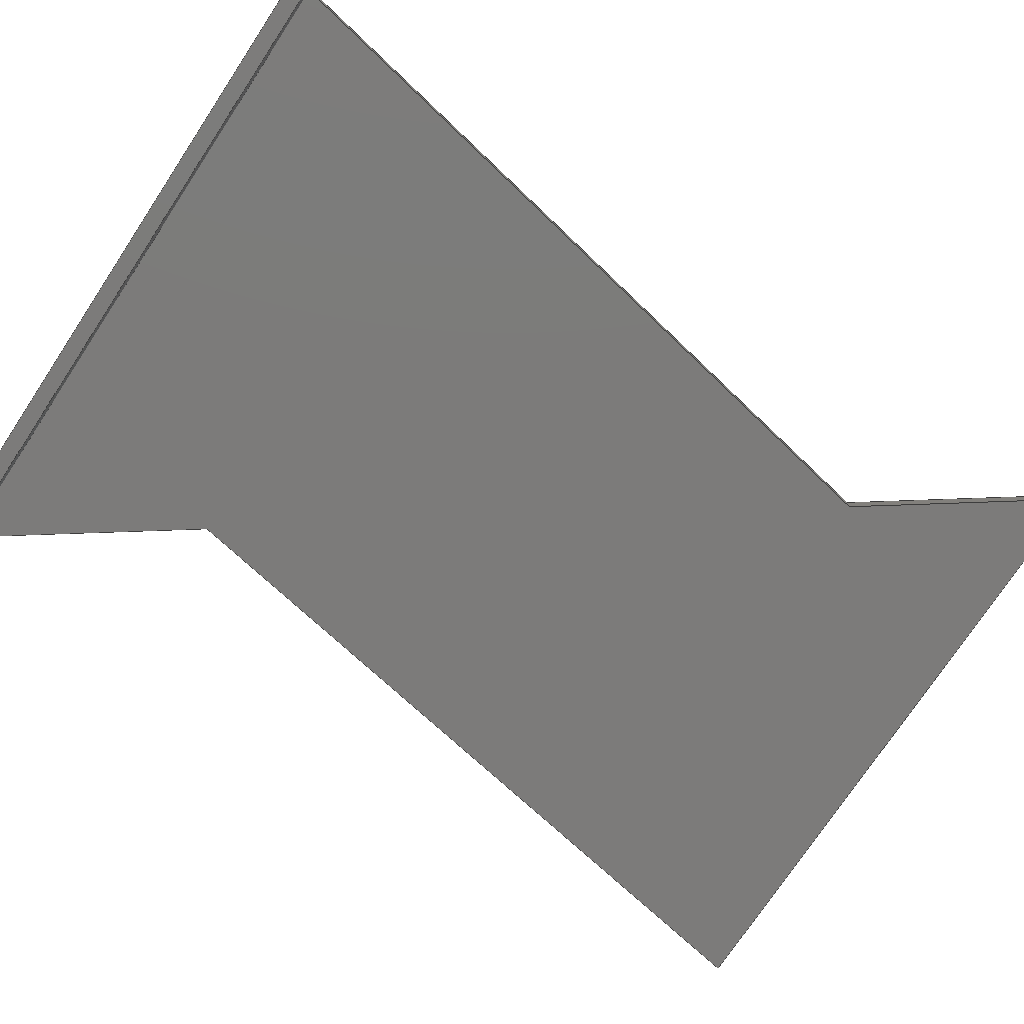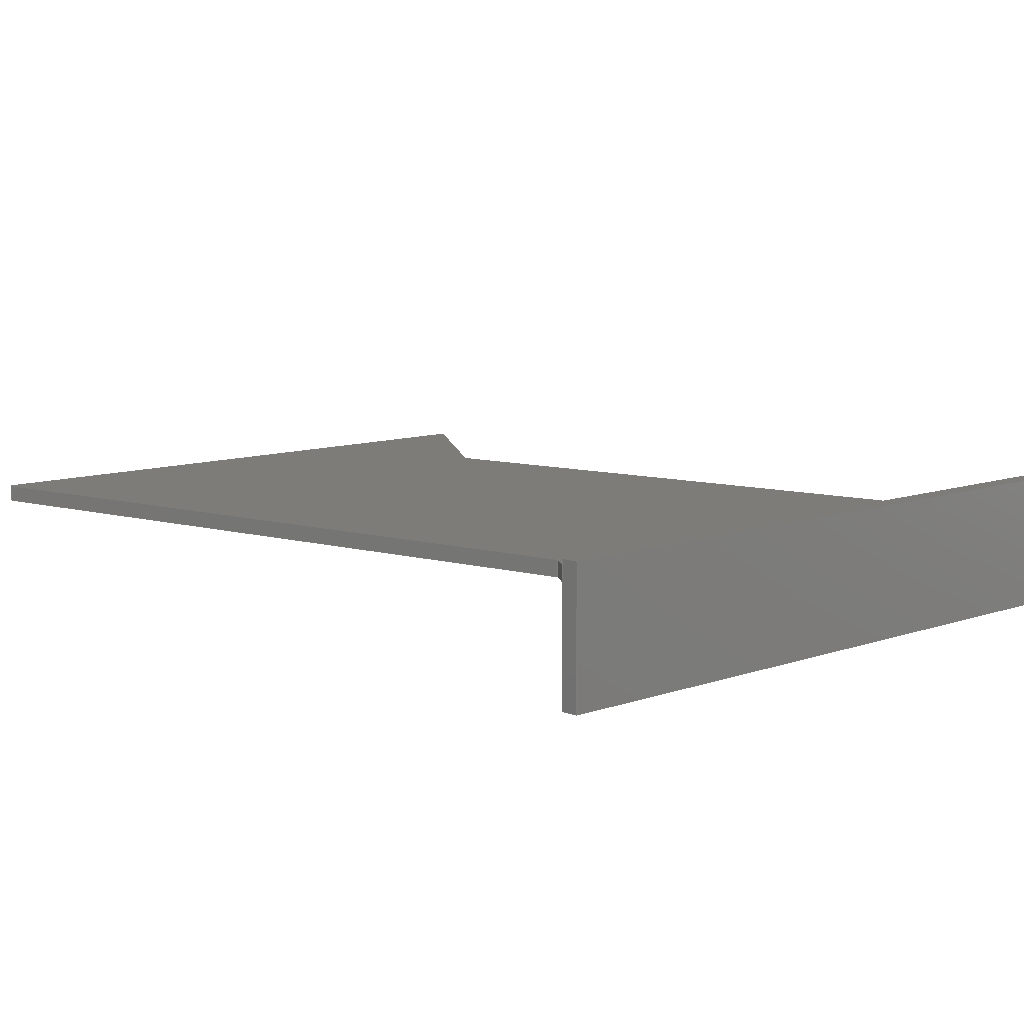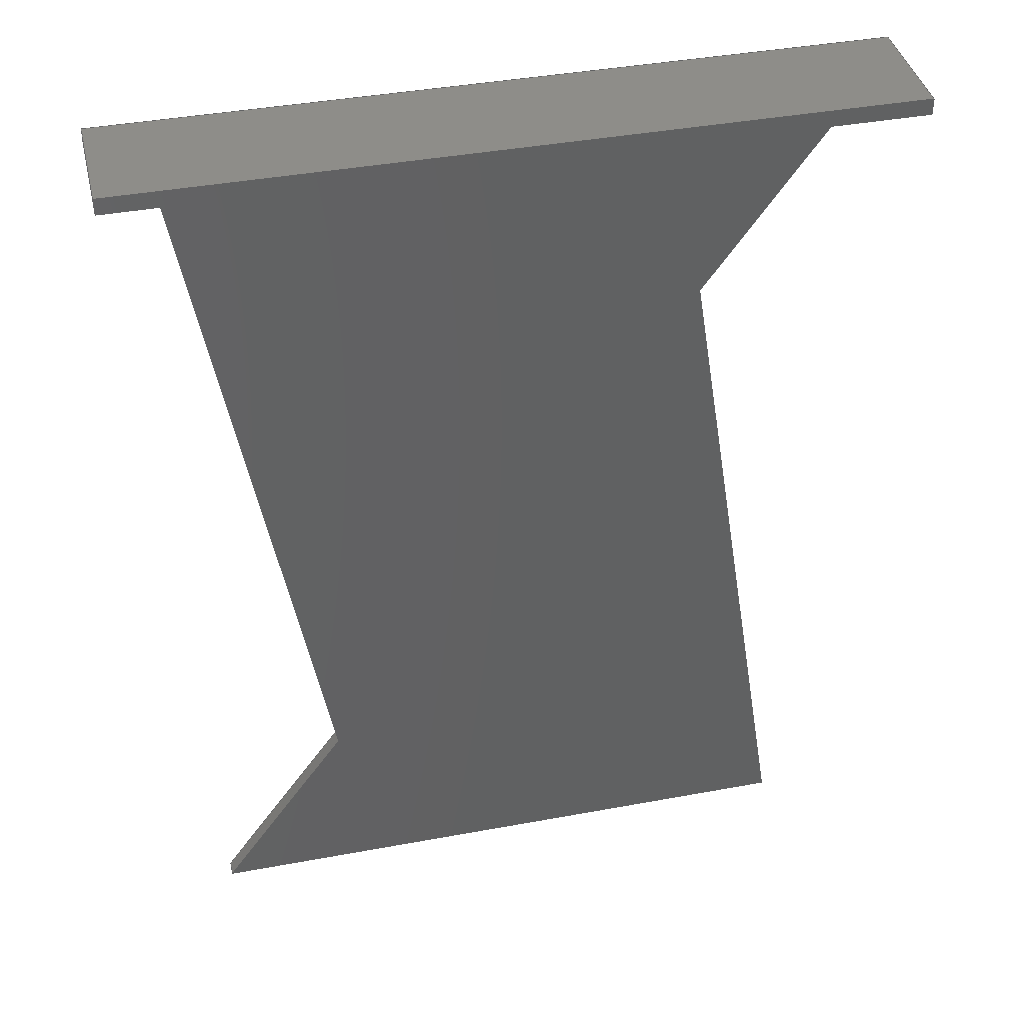
<metadata>
{"format":"step","ext":"step","renderer":"f3d","projection":"perspective","resolution":1024,"background":"white","views":[{"elev":-74.8,"azim":-123.5,"up":"+Z"},{"elev":9.3,"azim":136.1,"up":"+Z"},{"elev":39.8,"azim":-13.0,"up":"+Y"}]}
</metadata>
<code>
ISO-10303-21;
DATA;
#1=MECHANICAL_DESIGN_GEOMETRIC_PRESENTATION_REPRESENTATION('',(#4),#382);
#2=SHAPE_REPRESENTATION_RELATIONSHIP('SRR','None',#389,#3);
#3=ADVANCED_BREP_SHAPE_REPRESENTATION('',(#5),#381);
#4=STYLED_ITEM('',(#398),#5);
#5=MANIFOLD_SOLID_BREP('Body1',#230);
#6=FACE_BOUND('',#21,.T.);
#7=FACE_OUTER_BOUND('',#20,.T.);
#8=FACE_OUTER_BOUND('',#22,.T.);
#9=FACE_OUTER_BOUND('',#23,.T.);
#10=FACE_OUTER_BOUND('',#24,.T.);
#11=FACE_OUTER_BOUND('',#25,.T.);
#12=FACE_OUTER_BOUND('',#26,.T.);
#13=FACE_OUTER_BOUND('',#27,.T.);
#14=FACE_OUTER_BOUND('',#28,.T.);
#15=FACE_OUTER_BOUND('',#29,.T.);
#16=FACE_OUTER_BOUND('',#30,.T.);
#17=FACE_OUTER_BOUND('',#31,.T.);
#18=FACE_OUTER_BOUND('',#32,.T.);
#19=FACE_OUTER_BOUND('',#33,.T.);
#20=EDGE_LOOP('',(#144,#145,#146,#147));
#21=EDGE_LOOP('',(#148,#149,#150,#151));
#22=EDGE_LOOP('',(#152,#153,#154,#155));
#23=EDGE_LOOP('',(#156,#157,#158,#159));
#24=EDGE_LOOP('',(#160,#161,#162,#163));
#25=EDGE_LOOP('',(#164,#165,#166,#167));
#26=EDGE_LOOP('',(#168,#169,#170,#171));
#27=EDGE_LOOP('',(#172,#173,#174,#175,#176,#177));
#28=EDGE_LOOP('',(#178,#179,#180,#181));
#29=EDGE_LOOP('',(#182,#183,#184,#185));
#30=EDGE_LOOP('',(#186,#187,#188,#189));
#31=EDGE_LOOP('',(#190,#191,#192,#193));
#32=EDGE_LOOP('',(#194,#195,#196,#197));
#33=EDGE_LOOP('',(#198,#199,#200,#201,#202,#203));
#34=LINE('',#319,#64);
#35=LINE('',#321,#65);
#36=LINE('',#323,#66);
#37=LINE('',#324,#67);
#38=LINE('',#327,#68);
#39=LINE('',#329,#69);
#40=LINE('',#331,#70);
#41=LINE('',#332,#71);
#42=LINE('',#335,#72);
#43=LINE('',#337,#73);
#44=LINE('',#338,#74);
#45=LINE('',#341,#75);
#46=LINE('',#342,#76);
#47=LINE('',#345,#77);
#48=LINE('',#346,#78);
#49=LINE('',#348,#79);
#50=LINE('',#353,#80);
#51=LINE('',#355,#81);
#52=LINE('',#356,#82);
#53=LINE('',#358,#83);
#54=LINE('',#359,#84);
#55=LINE('',#362,#85);
#56=LINE('',#364,#86);
#57=LINE('',#365,#87);
#58=LINE('',#367,#88);
#59=LINE('',#370,#89);
#60=LINE('',#371,#90);
#61=LINE('',#374,#91);
#62=LINE('',#375,#92);
#63=LINE('',#377,#93);
#64=VECTOR('',#261,1);
#65=VECTOR('',#262,1);
#66=VECTOR('',#263,1);
#67=VECTOR('',#264,1);
#68=VECTOR('',#265,1);
#69=VECTOR('',#266,1);
#70=VECTOR('',#267,1);
#71=VECTOR('',#268,1);
#72=VECTOR('',#271,1);
#73=VECTOR('',#272,1);
#74=VECTOR('',#273,1);
#75=VECTOR('',#276,1);
#76=VECTOR('',#277,1);
#77=VECTOR('',#280,1);
#78=VECTOR('',#281,1);
#79=VECTOR('',#284,1);
#80=VECTOR('',#289,1);
#81=VECTOR('',#290,1);
#82=VECTOR('',#291,1);
#83=VECTOR('',#292,1);
#84=VECTOR('',#293,1);
#85=VECTOR('',#296,1);
#86=VECTOR('',#297,1);
#87=VECTOR('',#298,1);
#88=VECTOR('',#301,1);
#89=VECTOR('',#304,1);
#90=VECTOR('',#305,1);
#91=VECTOR('',#308,1);
#92=VECTOR('',#309,1);
#93=VECTOR('',#312,1);
#94=VERTEX_POINT('',#317);
#95=VERTEX_POINT('',#318);
#96=VERTEX_POINT('',#320);
#97=VERTEX_POINT('',#322);
#98=VERTEX_POINT('',#325);
#99=VERTEX_POINT('',#326);
#100=VERTEX_POINT('',#328);
#101=VERTEX_POINT('',#330);
#102=VERTEX_POINT('',#334);
#103=VERTEX_POINT('',#336);
#104=VERTEX_POINT('',#340);
#105=VERTEX_POINT('',#344);
#106=VERTEX_POINT('',#351);
#107=VERTEX_POINT('',#352);
#108=VERTEX_POINT('',#354);
#109=VERTEX_POINT('',#357);
#110=VERTEX_POINT('',#361);
#111=VERTEX_POINT('',#363);
#112=VERTEX_POINT('',#369);
#113=VERTEX_POINT('',#373);
#114=EDGE_CURVE('',#94,#95,#34,.T.);
#115=EDGE_CURVE('',#95,#96,#35,.T.);
#116=EDGE_CURVE('',#96,#97,#36,.T.);
#117=EDGE_CURVE('',#97,#94,#37,.T.);
#118=EDGE_CURVE('',#98,#99,#38,.T.);
#119=EDGE_CURVE('',#98,#100,#39,.T.);
#120=EDGE_CURVE('',#101,#100,#40,.T.);
#121=EDGE_CURVE('',#99,#101,#41,.T.);
#122=EDGE_CURVE('',#95,#102,#42,.T.);
#123=EDGE_CURVE('',#103,#102,#43,.T.);
#124=EDGE_CURVE('',#96,#103,#44,.T.);
#125=EDGE_CURVE('',#104,#103,#45,.T.);
#126=EDGE_CURVE('',#97,#104,#46,.T.);
#127=EDGE_CURVE('',#105,#104,#47,.T.);
#128=EDGE_CURVE('',#94,#105,#48,.T.);
#129=EDGE_CURVE('',#102,#105,#49,.T.);
#130=EDGE_CURVE('',#106,#107,#50,.T.);
#131=EDGE_CURVE('',#107,#108,#51,.T.);
#132=EDGE_CURVE('',#108,#98,#52,.T.);
#133=EDGE_CURVE('',#99,#109,#53,.T.);
#134=EDGE_CURVE('',#109,#106,#54,.T.);
#135=EDGE_CURVE('',#110,#107,#55,.T.);
#136=EDGE_CURVE('',#111,#110,#56,.T.);
#137=EDGE_CURVE('',#108,#111,#57,.T.);
#138=EDGE_CURVE('',#100,#111,#58,.T.);
#139=EDGE_CURVE('',#112,#101,#59,.T.);
#140=EDGE_CURVE('',#109,#112,#60,.T.);
#141=EDGE_CURVE('',#113,#112,#61,.T.);
#142=EDGE_CURVE('',#106,#113,#62,.T.);
#143=EDGE_CURVE('',#110,#113,#63,.T.);
#144=ORIENTED_EDGE('',*,*,#114,.T.);
#145=ORIENTED_EDGE('',*,*,#115,.T.);
#146=ORIENTED_EDGE('',*,*,#116,.T.);
#147=ORIENTED_EDGE('',*,*,#117,.T.);
#148=ORIENTED_EDGE('',*,*,#118,.F.);
#149=ORIENTED_EDGE('',*,*,#119,.T.);
#150=ORIENTED_EDGE('',*,*,#120,.F.);
#151=ORIENTED_EDGE('',*,*,#121,.F.);
#152=ORIENTED_EDGE('',*,*,#115,.F.);
#153=ORIENTED_EDGE('',*,*,#122,.T.);
#154=ORIENTED_EDGE('',*,*,#123,.F.);
#155=ORIENTED_EDGE('',*,*,#124,.F.);
#156=ORIENTED_EDGE('',*,*,#116,.F.);
#157=ORIENTED_EDGE('',*,*,#124,.T.);
#158=ORIENTED_EDGE('',*,*,#125,.F.);
#159=ORIENTED_EDGE('',*,*,#126,.F.);
#160=ORIENTED_EDGE('',*,*,#117,.F.);
#161=ORIENTED_EDGE('',*,*,#126,.T.);
#162=ORIENTED_EDGE('',*,*,#127,.F.);
#163=ORIENTED_EDGE('',*,*,#128,.F.);
#164=ORIENTED_EDGE('',*,*,#114,.F.);
#165=ORIENTED_EDGE('',*,*,#128,.T.);
#166=ORIENTED_EDGE('',*,*,#129,.F.);
#167=ORIENTED_EDGE('',*,*,#122,.F.);
#168=ORIENTED_EDGE('',*,*,#129,.T.);
#169=ORIENTED_EDGE('',*,*,#127,.T.);
#170=ORIENTED_EDGE('',*,*,#125,.T.);
#171=ORIENTED_EDGE('',*,*,#123,.T.);
#172=ORIENTED_EDGE('',*,*,#130,.T.);
#173=ORIENTED_EDGE('',*,*,#131,.T.);
#174=ORIENTED_EDGE('',*,*,#132,.T.);
#175=ORIENTED_EDGE('',*,*,#118,.T.);
#176=ORIENTED_EDGE('',*,*,#133,.T.);
#177=ORIENTED_EDGE('',*,*,#134,.T.);
#178=ORIENTED_EDGE('',*,*,#135,.F.);
#179=ORIENTED_EDGE('',*,*,#136,.F.);
#180=ORIENTED_EDGE('',*,*,#137,.F.);
#181=ORIENTED_EDGE('',*,*,#131,.F.);
#182=ORIENTED_EDGE('',*,*,#137,.T.);
#183=ORIENTED_EDGE('',*,*,#138,.F.);
#184=ORIENTED_EDGE('',*,*,#119,.F.);
#185=ORIENTED_EDGE('',*,*,#132,.F.);
#186=ORIENTED_EDGE('',*,*,#121,.T.);
#187=ORIENTED_EDGE('',*,*,#139,.F.);
#188=ORIENTED_EDGE('',*,*,#140,.F.);
#189=ORIENTED_EDGE('',*,*,#133,.F.);
#190=ORIENTED_EDGE('',*,*,#140,.T.);
#191=ORIENTED_EDGE('',*,*,#141,.F.);
#192=ORIENTED_EDGE('',*,*,#142,.F.);
#193=ORIENTED_EDGE('',*,*,#134,.F.);
#194=ORIENTED_EDGE('',*,*,#142,.T.);
#195=ORIENTED_EDGE('',*,*,#143,.F.);
#196=ORIENTED_EDGE('',*,*,#135,.T.);
#197=ORIENTED_EDGE('',*,*,#130,.F.);
#198=ORIENTED_EDGE('',*,*,#143,.T.);
#199=ORIENTED_EDGE('',*,*,#141,.T.);
#200=ORIENTED_EDGE('',*,*,#139,.T.);
#201=ORIENTED_EDGE('',*,*,#120,.T.);
#202=ORIENTED_EDGE('',*,*,#138,.T.);
#203=ORIENTED_EDGE('',*,*,#136,.T.);
#204=PLANE('',#244);
#205=PLANE('',#245);
#206=PLANE('',#246);
#207=PLANE('',#247);
#208=PLANE('',#248);
#209=PLANE('',#249);
#210=PLANE('',#250);
#211=PLANE('',#251);
#212=PLANE('',#252);
#213=PLANE('',#253);
#214=PLANE('',#254);
#215=PLANE('',#255);
#216=PLANE('',#256);
#217=ADVANCED_FACE('',(#7,#6),#204,.F.);
#218=ADVANCED_FACE('',(#8),#205,.T.);
#219=ADVANCED_FACE('',(#9),#206,.T.);
#220=ADVANCED_FACE('',(#10),#207,.T.);
#221=ADVANCED_FACE('',(#11),#208,.T.);
#222=ADVANCED_FACE('',(#12),#209,.T.);
#223=ADVANCED_FACE('',(#13),#210,.T.);
#224=ADVANCED_FACE('',(#14),#211,.T.);
#225=ADVANCED_FACE('',(#15),#212,.T.);
#226=ADVANCED_FACE('',(#16),#213,.T.);
#227=ADVANCED_FACE('',(#17),#214,.T.);
#228=ADVANCED_FACE('',(#18),#215,.T.);
#229=ADVANCED_FACE('',(#19),#216,.T.);
#230=CLOSED_SHELL('',(#217,#218,#219,#220,#221,#222,#223,#224,#225,#226,
#227,#228,#229));
#231=DERIVED_UNIT_ELEMENT(#233,1);
#232=DERIVED_UNIT_ELEMENT(#384,3);
#233=(
MASS_UNIT()
NAMED_UNIT(*)
SI_UNIT(.KILO.,.GRAM.)
);
#234=DERIVED_UNIT((#231,#232));
#235=MEASURE_REPRESENTATION_ITEM('density measure',
POSITIVE_RATIO_MEASURE(7850),#234);
#236=PROPERTY_DEFINITION_REPRESENTATION(#241,#238);
#237=PROPERTY_DEFINITION_REPRESENTATION(#242,#239);
#238=REPRESENTATION('material name',(#240),#381);
#239=REPRESENTATION('density',(#235),#381);
#240=DESCRIPTIVE_REPRESENTATION_ITEM('Steel','Steel');
#241=PROPERTY_DEFINITION('material property','material name',#391);
#242=PROPERTY_DEFINITION('material property','density of part',#391);
#243=AXIS2_PLACEMENT_3D('placement',#315,#257,#258);
#244=AXIS2_PLACEMENT_3D('',#316,#259,#260);
#245=AXIS2_PLACEMENT_3D('',#333,#269,#270);
#246=AXIS2_PLACEMENT_3D('',#339,#274,#275);
#247=AXIS2_PLACEMENT_3D('',#343,#278,#279);
#248=AXIS2_PLACEMENT_3D('',#347,#282,#283);
#249=AXIS2_PLACEMENT_3D('',#349,#285,#286);
#250=AXIS2_PLACEMENT_3D('',#350,#287,#288);
#251=AXIS2_PLACEMENT_3D('',#360,#294,#295);
#252=AXIS2_PLACEMENT_3D('',#366,#299,#300);
#253=AXIS2_PLACEMENT_3D('',#368,#302,#303);
#254=AXIS2_PLACEMENT_3D('',#372,#306,#307);
#255=AXIS2_PLACEMENT_3D('',#376,#310,#311);
#256=AXIS2_PLACEMENT_3D('',#378,#313,#314);
#257=DIRECTION('axis',(0,0,1));
#258=DIRECTION('refdir',(1,0,0));
#259=DIRECTION('center_axis',(0,1,0));
#260=DIRECTION('ref_axis',(-1,0,0));
#261=DIRECTION('',(-1,0,0));
#262=DIRECTION('',(0,0,-1));
#263=DIRECTION('',(1,0,0));
#264=DIRECTION('',(0,0,1));
#265=DIRECTION('',(1,0,0));
#266=DIRECTION('',(0,0,1));
#267=DIRECTION('',(-1,0,0));
#268=DIRECTION('',(0,0,1));
#269=DIRECTION('center_axis',(-1,0,0));
#270=DIRECTION('ref_axis',(0,0,1));
#271=DIRECTION('',(0,1,0));
#272=DIRECTION('',(0,0,1));
#273=DIRECTION('',(0,1,0));
#274=DIRECTION('center_axis',(0,0,-1));
#275=DIRECTION('ref_axis',(-1,0,0));
#276=DIRECTION('',(-1,0,0));
#277=DIRECTION('',(0,1,0));
#278=DIRECTION('center_axis',(1,0,0));
#279=DIRECTION('ref_axis',(0,0,-1));
#280=DIRECTION('',(0,0,-1));
#281=DIRECTION('',(0,1,0));
#282=DIRECTION('center_axis',(0,0,1));
#283=DIRECTION('ref_axis',(1,0,0));
#284=DIRECTION('',(1,0,0));
#285=DIRECTION('center_axis',(0,1,0));
#286=DIRECTION('ref_axis',(0,0,1));
#287=DIRECTION('center_axis',(0,0,-1));
#288=DIRECTION('ref_axis',(-1,0,0));
#289=DIRECTION('',(-1,0,0));
#290=DIRECTION('',(0.5812,0.8137,0));
#291=DIRECTION('',(-0.1758,0.9844,0));
#292=DIRECTION('',(-0.5812,-0.8137,0));
#293=DIRECTION('',(0.1593,-0.9872,0));
#294=DIRECTION('center_axis',(-0.8137,0.5812,0));
#295=DIRECTION('ref_axis',(-0.5812,-0.8137,0));
#296=DIRECTION('',(0,0,-1));
#297=DIRECTION('',(-0.5812,-0.8137,0));
#298=DIRECTION('',(0,0,1));
#299=DIRECTION('center_axis',(-0.9844,-0.1758,0));
#300=DIRECTION('ref_axis',(0.1758,-0.9844,0));
#301=DIRECTION('',(0.1758,-0.9844,0));
#302=DIRECTION('center_axis',(0.8137,-0.5812,0));
#303=DIRECTION('ref_axis',(0.5812,0.8137,0));
#304=DIRECTION('',(0.5812,0.8137,0));
#305=DIRECTION('',(0,0,1));
#306=DIRECTION('center_axis',(0.9872,0.1593,0));
#307=DIRECTION('ref_axis',(-0.1593,0.9872,0));
#308=DIRECTION('',(-0.1593,0.9872,0));
#309=DIRECTION('',(0,0,1));
#310=DIRECTION('center_axis',(0,-1,0));
#311=DIRECTION('ref_axis',(1,0,0));
#312=DIRECTION('',(1,0,0));
#313=DIRECTION('center_axis',(0,0,1));
#314=DIRECTION('ref_axis',(1,0,0));
#315=CARTESIAN_POINT('',(0,0,0));
#316=CARTESIAN_POINT('Origin',(31.75,88.9,6.217e-15));
#317=CARTESIAN_POINT('',(68.58,88.9,5.842));
#318=CARTESIAN_POINT('',(-5.08,88.9,5.842));
#319=CARTESIAN_POINT('',(68.58,88.9,5.842));
#320=CARTESIAN_POINT('',(-5.08,88.9,-5.842));
#321=CARTESIAN_POINT('',(-5.08,88.9,5.842));
#322=CARTESIAN_POINT('',(68.58,88.9,-5.842));
#323=CARTESIAN_POINT('',(-5.08,88.9,-5.842));
#324=CARTESIAN_POINT('',(68.58,88.9,-5.842));
#325=CARTESIAN_POINT('',(0,88.9,-0.762));
#326=CARTESIAN_POINT('',(63.5,88.9,-0.762));
#327=CARTESIAN_POINT('',(0,88.9,-0.762));
#328=CARTESIAN_POINT('',(0,88.9,0.762));
#329=CARTESIAN_POINT('',(0,88.9,0));
#330=CARTESIAN_POINT('',(63.5,88.9,0.762));
#331=CARTESIAN_POINT('',(0,88.9,0.762));
#332=CARTESIAN_POINT('',(63.5,88.9,0));
#333=CARTESIAN_POINT('Origin',(-5.08,88.9,-5.842));
#334=CARTESIAN_POINT('',(-5.08,90.42,5.842));
#335=CARTESIAN_POINT('',(-5.08,88.9,5.842));
#336=CARTESIAN_POINT('',(-5.08,90.42,-5.842));
#337=CARTESIAN_POINT('',(-5.08,90.42,5.842));
#338=CARTESIAN_POINT('',(-5.08,88.9,-5.842));
#339=CARTESIAN_POINT('Origin',(68.58,88.9,-5.842));
#340=CARTESIAN_POINT('',(68.58,90.42,-5.842));
#341=CARTESIAN_POINT('',(-5.08,90.42,-5.842));
#342=CARTESIAN_POINT('',(68.58,88.9,-5.842));
#343=CARTESIAN_POINT('Origin',(68.58,88.9,5.842));
#344=CARTESIAN_POINT('',(68.58,90.42,5.842));
#345=CARTESIAN_POINT('',(68.58,90.42,-5.842));
#346=CARTESIAN_POINT('',(68.58,88.9,5.842));
#347=CARTESIAN_POINT('Origin',(-5.08,88.9,5.842));
#348=CARTESIAN_POINT('',(68.58,90.42,5.842));
#349=CARTESIAN_POINT('Origin',(31.75,90.42,6.217e-15));
#350=CARTESIAN_POINT('Origin',(31.75,44.45,-0.762));
#351=CARTESIAN_POINT('',(60.96,0,-0.762));
#352=CARTESIAN_POINT('',(0,0,-0.762));
#353=CARTESIAN_POINT('',(0,0,-0.762));
#354=CARTESIAN_POINT('',(12.7,17.78,-0.762));
#355=CARTESIAN_POINT('',(0,0,-0.762));
#356=CARTESIAN_POINT('',(12.7,17.78,-0.762));
#357=CARTESIAN_POINT('',(49.73,69.62,-0.762));
#358=CARTESIAN_POINT('',(63.5,88.9,-0.762));
#359=CARTESIAN_POINT('',(49.73,69.62,-0.762));
#360=CARTESIAN_POINT('Origin',(12.7,17.78,0));
#361=CARTESIAN_POINT('',(0,0,0.762));
#362=CARTESIAN_POINT('',(0,0,0));
#363=CARTESIAN_POINT('',(12.7,17.78,0.762));
#364=CARTESIAN_POINT('',(0,0,0.762));
#365=CARTESIAN_POINT('',(12.7,17.78,0));
#366=CARTESIAN_POINT('Origin',(0,88.9,0));
#367=CARTESIAN_POINT('',(12.7,17.78,0.762));
#368=CARTESIAN_POINT('Origin',(49.73,69.62,0));
#369=CARTESIAN_POINT('',(49.73,69.62,0.762));
#370=CARTESIAN_POINT('',(63.5,88.9,0.762));
#371=CARTESIAN_POINT('',(49.73,69.62,0));
#372=CARTESIAN_POINT('Origin',(60.96,1.421e-14,0));
#373=CARTESIAN_POINT('',(60.96,0,0.762));
#374=CARTESIAN_POINT('',(49.73,69.62,0.762));
#375=CARTESIAN_POINT('',(60.96,0,0));
#376=CARTESIAN_POINT('Origin',(0,0,0));
#377=CARTESIAN_POINT('',(0,0,0.762));
#378=CARTESIAN_POINT('Origin',(31.75,44.45,0.762));
#379=UNCERTAINTY_MEASURE_WITH_UNIT(LENGTH_MEASURE(0.001),#383,
'DISTANCE_ACCURACY_VALUE',
'Maximum model space distance between geometric entities at asserted c
onnectivities');
#380=UNCERTAINTY_MEASURE_WITH_UNIT(LENGTH_MEASURE(0.001),#383,
'DISTANCE_ACCURACY_VALUE',
'Maximum model space distance between geometric entities at asserted c
onnectivities');
#381=(
GEOMETRIC_REPRESENTATION_CONTEXT(3)
GLOBAL_UNCERTAINTY_ASSIGNED_CONTEXT((#379))
GLOBAL_UNIT_ASSIGNED_CONTEXT((#383,#385,#386))
REPRESENTATION_CONTEXT('','3D')
);
#382=(
GEOMETRIC_REPRESENTATION_CONTEXT(3)
GLOBAL_UNCERTAINTY_ASSIGNED_CONTEXT((#380))
GLOBAL_UNIT_ASSIGNED_CONTEXT((#383,#385,#386))
REPRESENTATION_CONTEXT('','3D')
);
#383=(
LENGTH_UNIT()
NAMED_UNIT(*)
SI_UNIT(.CENTI.,.METRE.)
);
#384=(
LENGTH_UNIT()
NAMED_UNIT(*)
SI_UNIT($,.METRE.)
);
#385=(
NAMED_UNIT(*)
PLANE_ANGLE_UNIT()
SI_UNIT($,.RADIAN.)
);
#386=(
NAMED_UNIT(*)
SI_UNIT($,.STERADIAN.)
SOLID_ANGLE_UNIT()
);
#387=SHAPE_DEFINITION_REPRESENTATION(#388,#389);
#388=PRODUCT_DEFINITION_SHAPE('',$,#391);
#389=SHAPE_REPRESENTATION('',(#243),#381);
#390=PRODUCT_DEFINITION_CONTEXT('part definition',#395,'design');
#391=PRODUCT_DEFINITION('Untitled','Untitled',#392,#390);
#392=PRODUCT_DEFINITION_FORMATION('',$,#397);
#393=PRODUCT_RELATED_PRODUCT_CATEGORY('Untitled','Untitled',(#397));
#394=APPLICATION_PROTOCOL_DEFINITION('international standard',
'automotive_design',2009,#395);
#395=APPLICATION_CONTEXT(
'Core Data for Automotive Mechanical Design Process');
#396=PRODUCT_CONTEXT('part definition',#395,'mechanical');
#397=PRODUCT('Untitled','Untitled',$,(#396));
#398=PRESENTATION_STYLE_ASSIGNMENT((#399));
#399=SURFACE_STYLE_USAGE(.BOTH.,#400);
#400=SURFACE_SIDE_STYLE('',(#401));
#401=SURFACE_STYLE_FILL_AREA(#402);
#402=FILL_AREA_STYLE('Paint - Enamel Glossy (White)',(#403));
#403=FILL_AREA_STYLE_COLOUR('Paint - Enamel Glossy (White)',#404);
#404=COLOUR_RGB('Paint - Enamel Glossy (White)',0.9647,0.9647,
0.9529);
ENDSEC;
END-ISO-10303-21;

</code>
